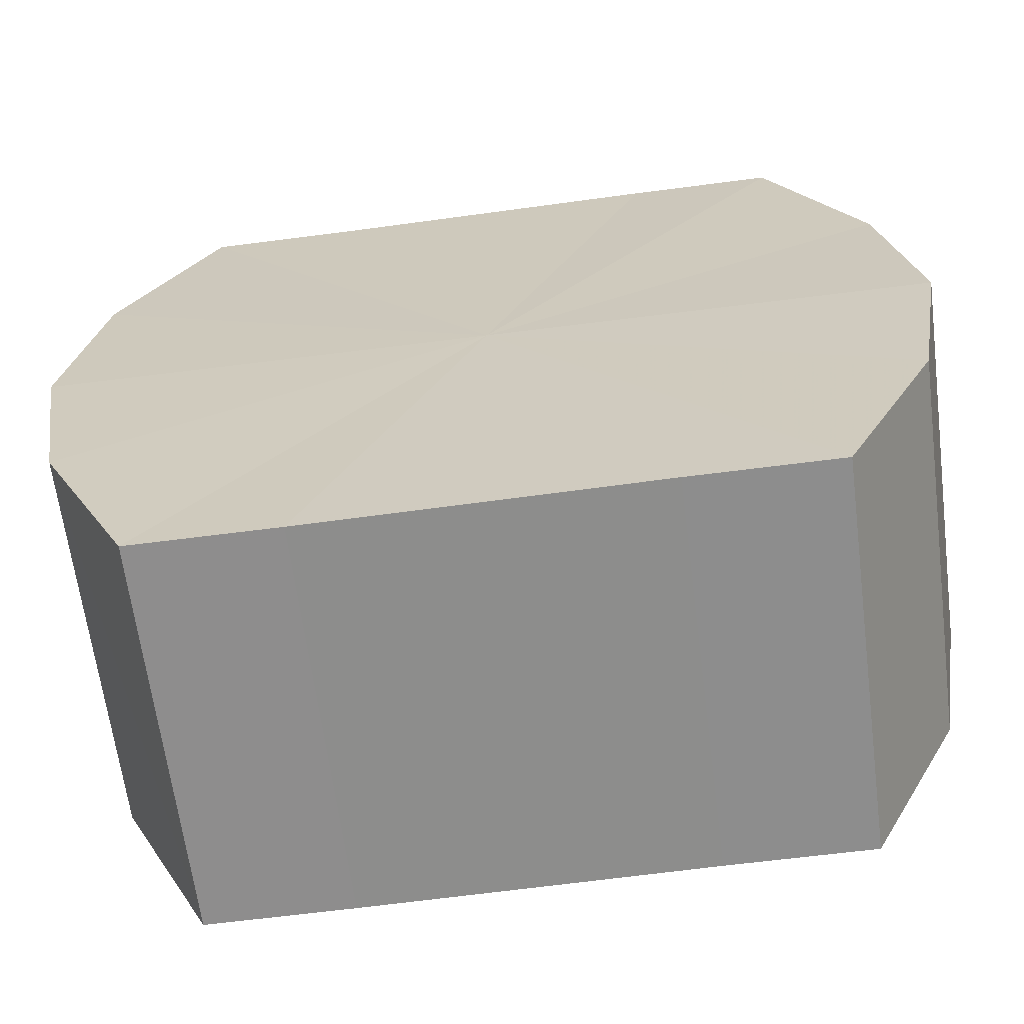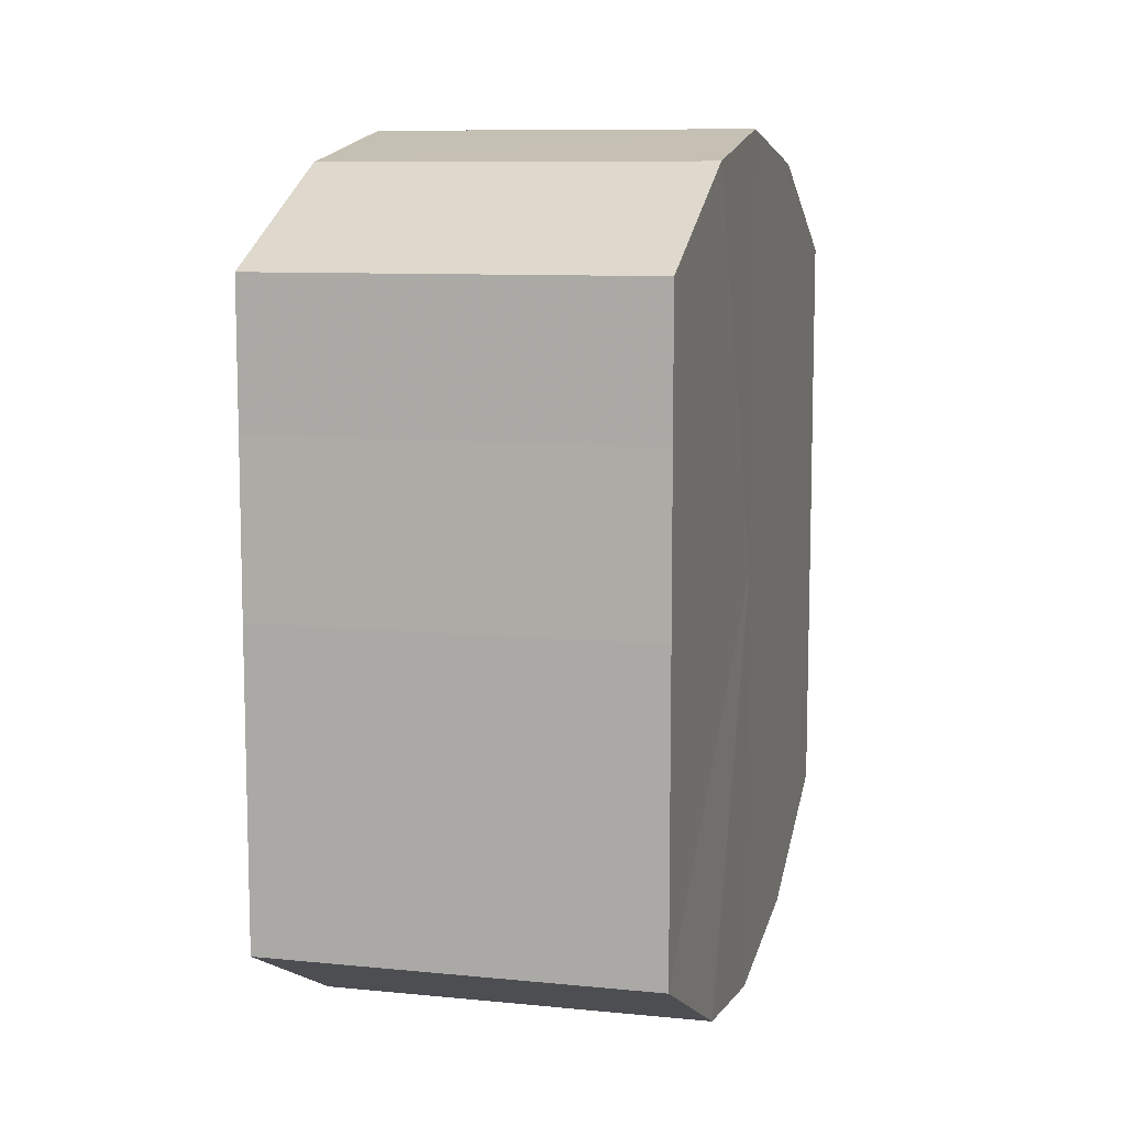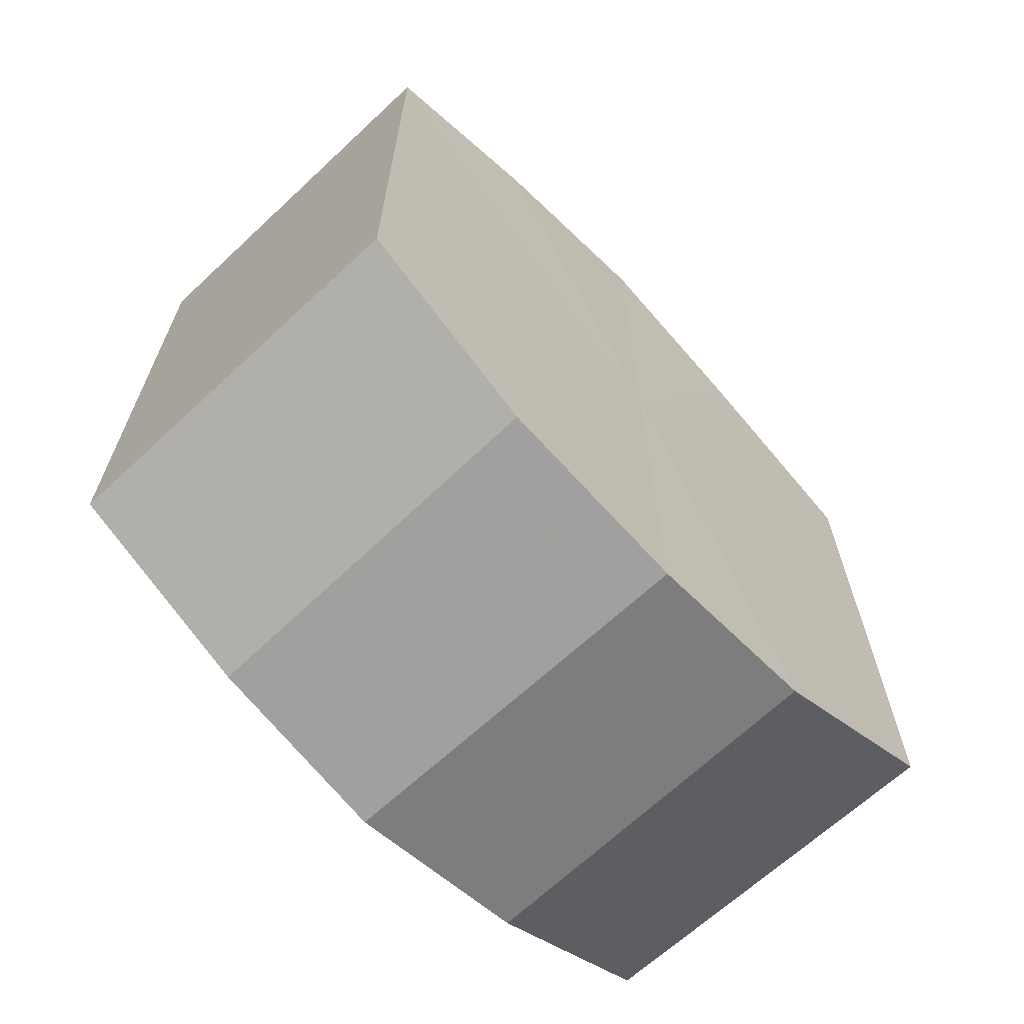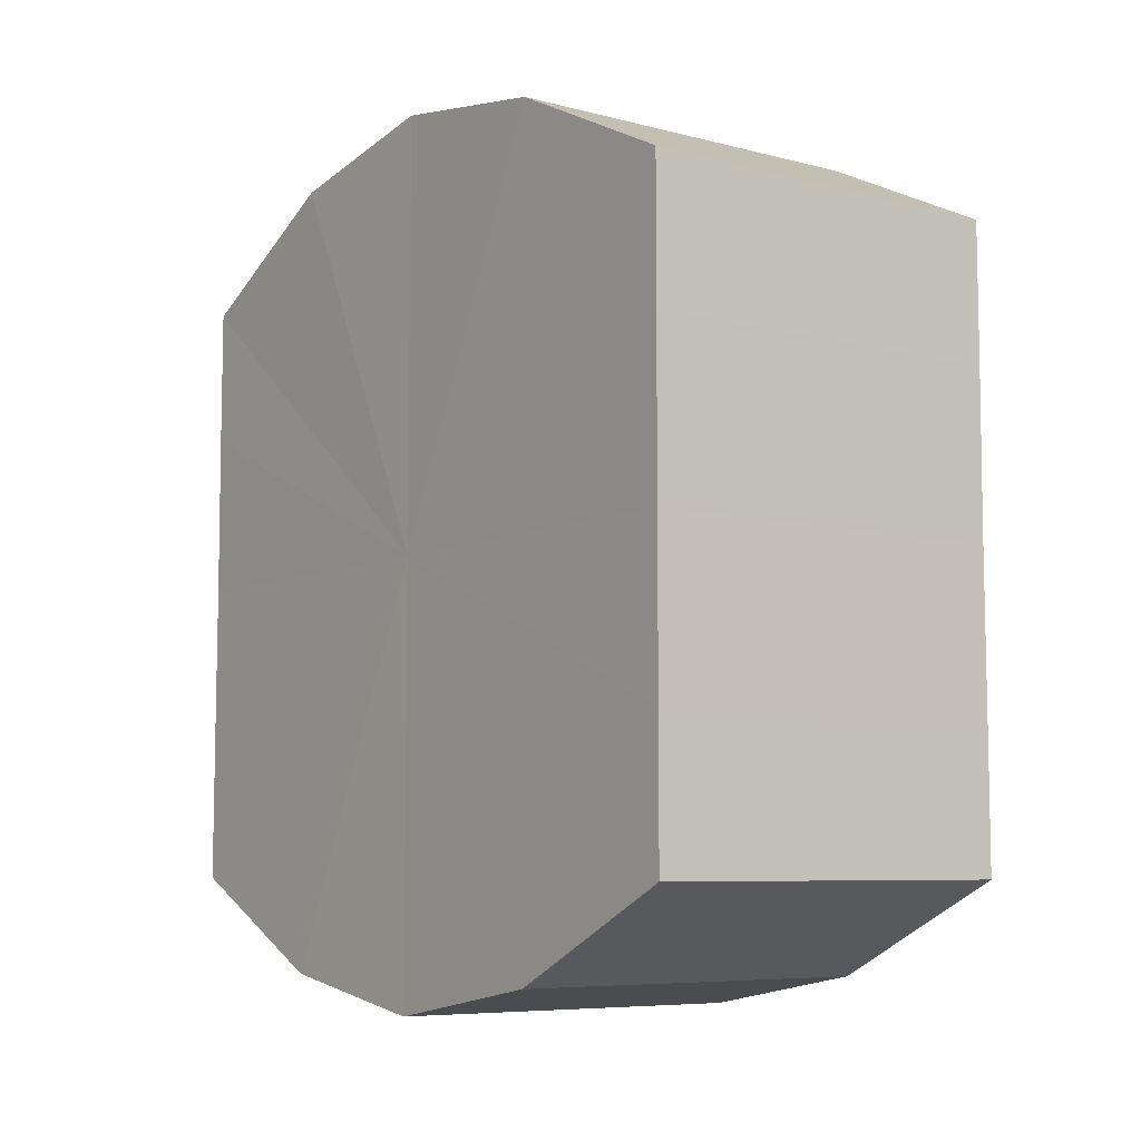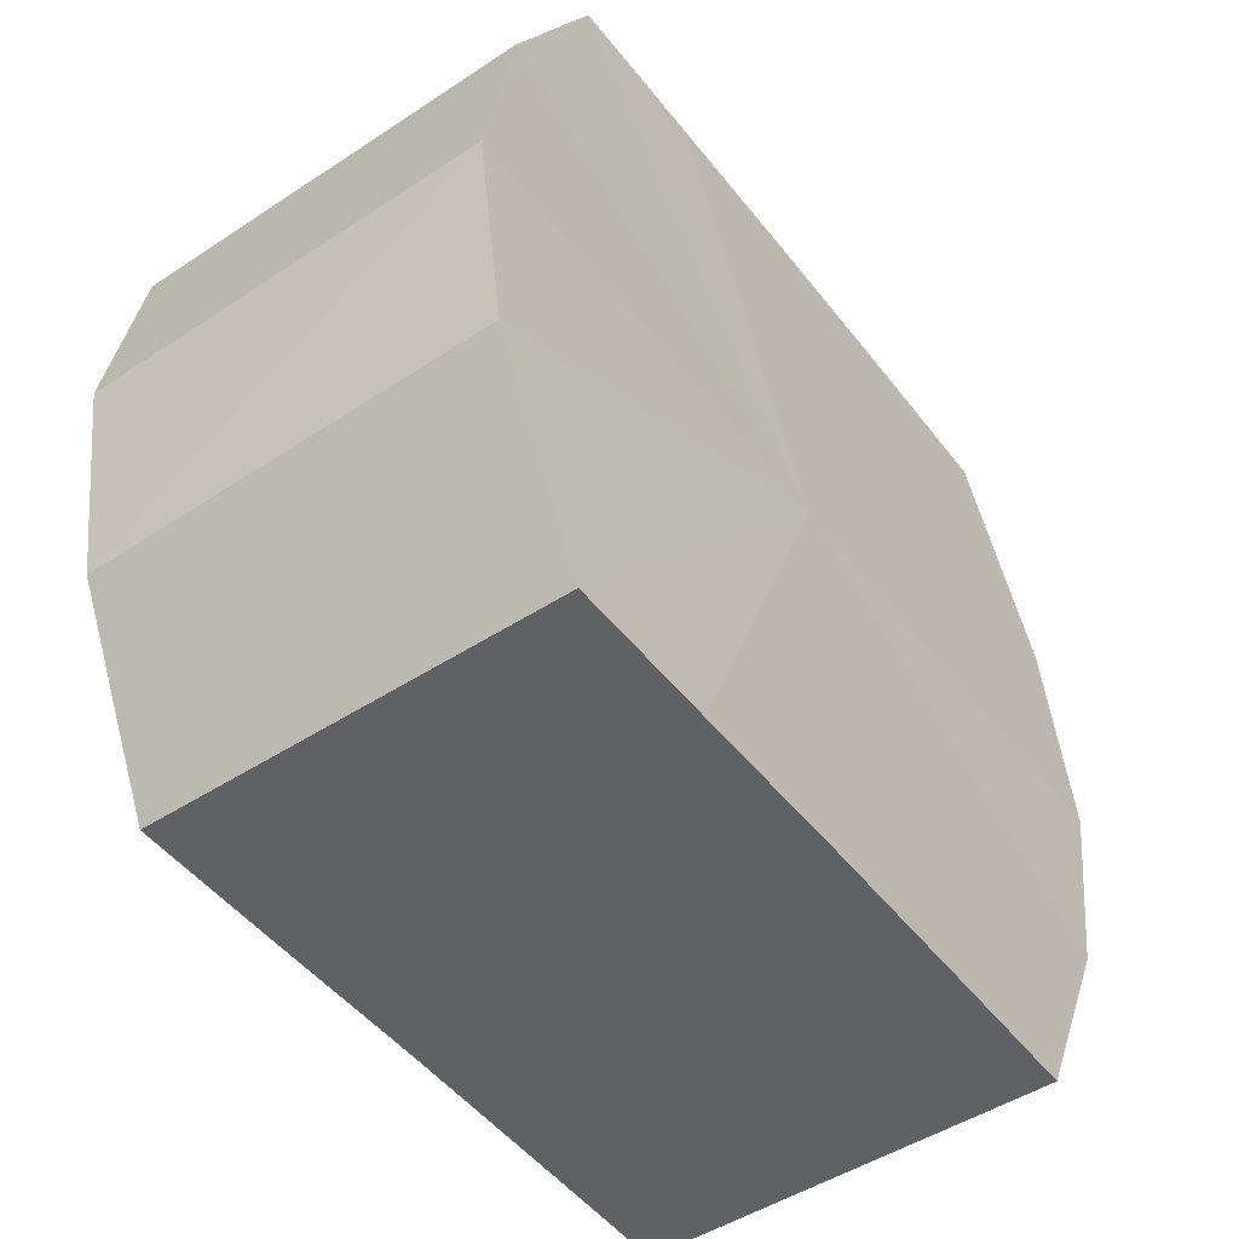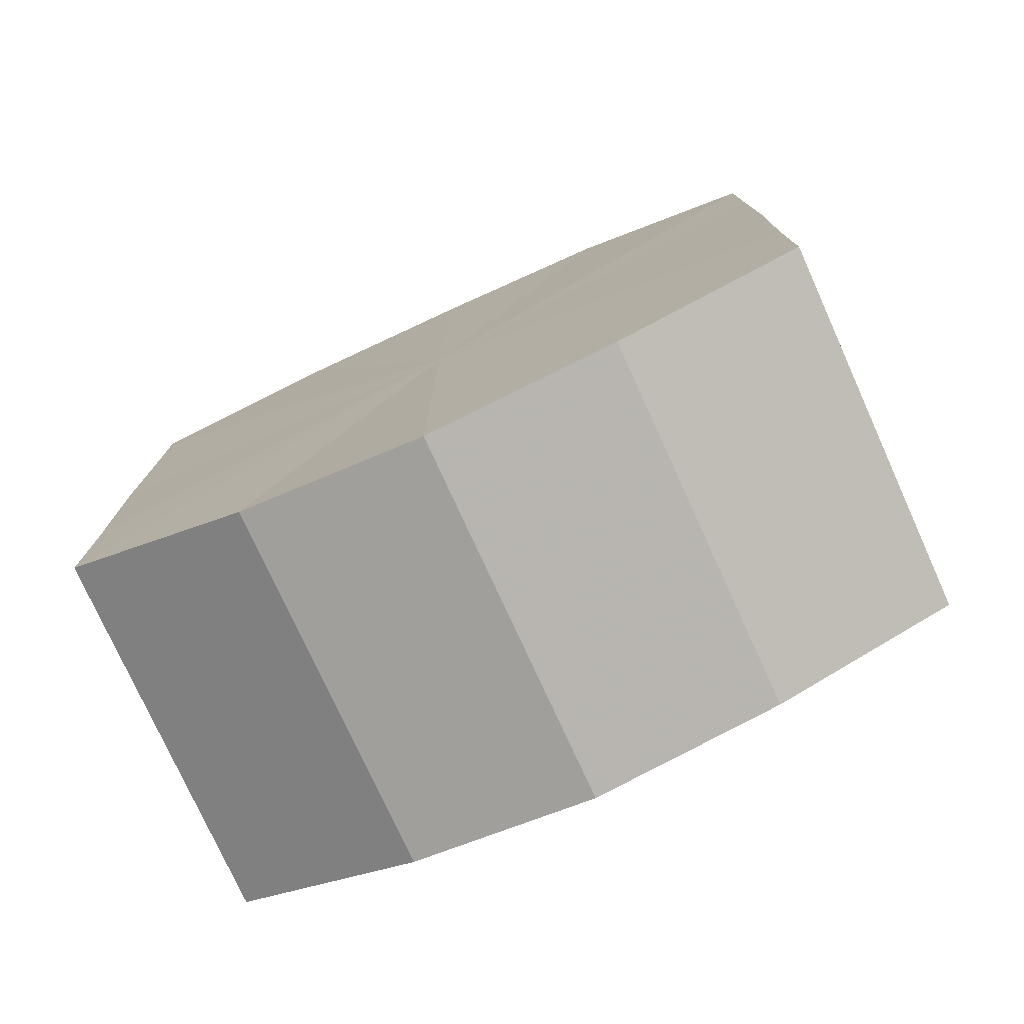
<metadata>
{"format":"obj","ext":"obj","renderer":"f3d","projection":"perspective","resolution":1024,"background":"white","views":[{"elev":-64.6,"azim":97.4,"up":"+Y"},{"elev":9.4,"azim":-165.5,"up":"+Z"},{"elev":-65.9,"azim":43.5,"up":"+Z"},{"elev":-7.2,"azim":-36.4,"up":"+Z"},{"elev":-49.2,"azim":36.2,"up":"+Y"},{"elev":-76.9,"azim":-65.7,"up":"+Z"}]}
</metadata>
<code>
o 8387
v 2174 1866 7.275
v 2174 1866 7.266
v 2174 1866 7.275
v 2174 1866 7.259
v 2174 1866 7.266
v 2174 1866 7.284
v 2174 1866 7.284
v 2174 1866 7.254
v 2174 1866 7.259
v 2174 1866 7.291
v 2174 1866 7.291
v 2174 1866 7.252
v 2174 1866 7.254
v 2174 1866 7.296
v 2174 1866 7.296
v 2174 1866 7.254
v 2174 1866 7.252
v 2174 1866 7.298
v 2174 1866 7.298
v 2174 1866 7.259
v 2174 1866 7.254
v 2174 1866 7.296
v 2174 1866 7.296
v 2174 1866 7.266
v 2174 1866 7.259
v 2174 1866 7.291
v 2174 1866 7.291
v 2174 1866 7.275
v 2174 1866 7.266
v 2174 1866 7.284
v 2174 1866 7.284
v 2174 1866 7.275
v 2174 1866 7.275
v 2174 1866 7.266
v 2174 1866 7.266
v 2174 1866 7.259
v 2174 1866 7.259
v 2174 1866 7.284
v 2174 1866 7.275
v 2174 1866 7.291
v 2174 1866 7.284
v 2174 1866 7.254
v 2174 1866 7.254
v 2174 1866 7.296
v 2174 1866 7.291
v 2174 1866 7.298
v 2174 1866 7.296
v 2174 1866 7.252
v 2174 1866 7.252
v 2174 1866 7.296
v 2174 1866 7.298
v 2174 1866 7.291
v 2174 1866 7.296
v 2174 1866 7.254
v 2174 1866 7.254
v 2174 1866 7.284
v 2174 1866 7.291
v 2174 1866 7.275
v 2174 1866 7.284
v 2174 1866 7.259
v 2174 1866 7.259
v 2174 1866 7.266
v 2174 1866 7.275
v 2174 1866 7.266
v 2174 1866 7.275
v 2174 1866 7.266
v 2174 1866 7.275
v 2174 1866 7.259
v 2174 1866 7.284
v 2174 1866 7.254
v 2174 1866 7.291
v 2174 1866 7.252
v 2174 1866 7.296
v 2174 1866 7.254
v 2174 1866 7.298
v 2174 1866 7.259
v 2174 1866 7.296
v 2174 1866 7.266
v 2174 1866 7.291
v 2174 1866 7.275
v 2174 1866 7.284
v 2174 1866 7.275
v 2174 1866 7.275
v 2174 1866 7.266
v 2174 1866 7.284
v 2174 1866 7.259
v 2174 1866 7.291
v 2174 1866 7.254
v 2174 1866 7.296
v 2174 1866 7.252
v 2174 1866 7.298
v 2174 1866 7.254
v 2174 1866 7.296
v 2174 1866 7.259
v 2174 1866 7.291
v 2174 1866 7.266
v 2174 1866 7.284
v 2174 1866 7.275
f 1 2 3
f 2 4 5
f 6 1 7
f 4 8 9
f 10 6 11
f 8 12 13
f 14 10 15
f 12 16 17
f 18 14 19
f 16 20 21
f 22 18 23
f 20 24 25
f 26 22 27
f 24 28 29
f 30 26 31
f 28 30 32
f 33 34 35
f 35 36 37
f 38 39 33
f 40 41 38
f 37 42 43
f 44 45 40
f 46 47 44
f 43 48 49
f 50 51 46
f 52 53 50
f 49 54 55
f 56 57 52
f 58 59 56
f 55 60 61
f 62 63 58
f 61 64 62
f 65 66 67
f 65 68 66
f 65 67 69
f 65 70 68
f 65 69 71
f 65 72 70
f 65 71 73
f 65 74 72
f 65 73 75
f 65 76 74
f 65 75 77
f 65 78 76
f 65 77 79
f 65 80 78
f 65 79 81
f 65 81 80
f 82 83 84
f 82 85 83
f 82 84 86
f 82 87 85
f 82 86 88
f 82 89 87
f 82 88 90
f 82 91 89
f 82 90 92
f 82 93 91
f 82 92 94
f 82 95 93
f 82 94 96
f 82 97 95
f 82 96 98
f 82 98 97

</code>
